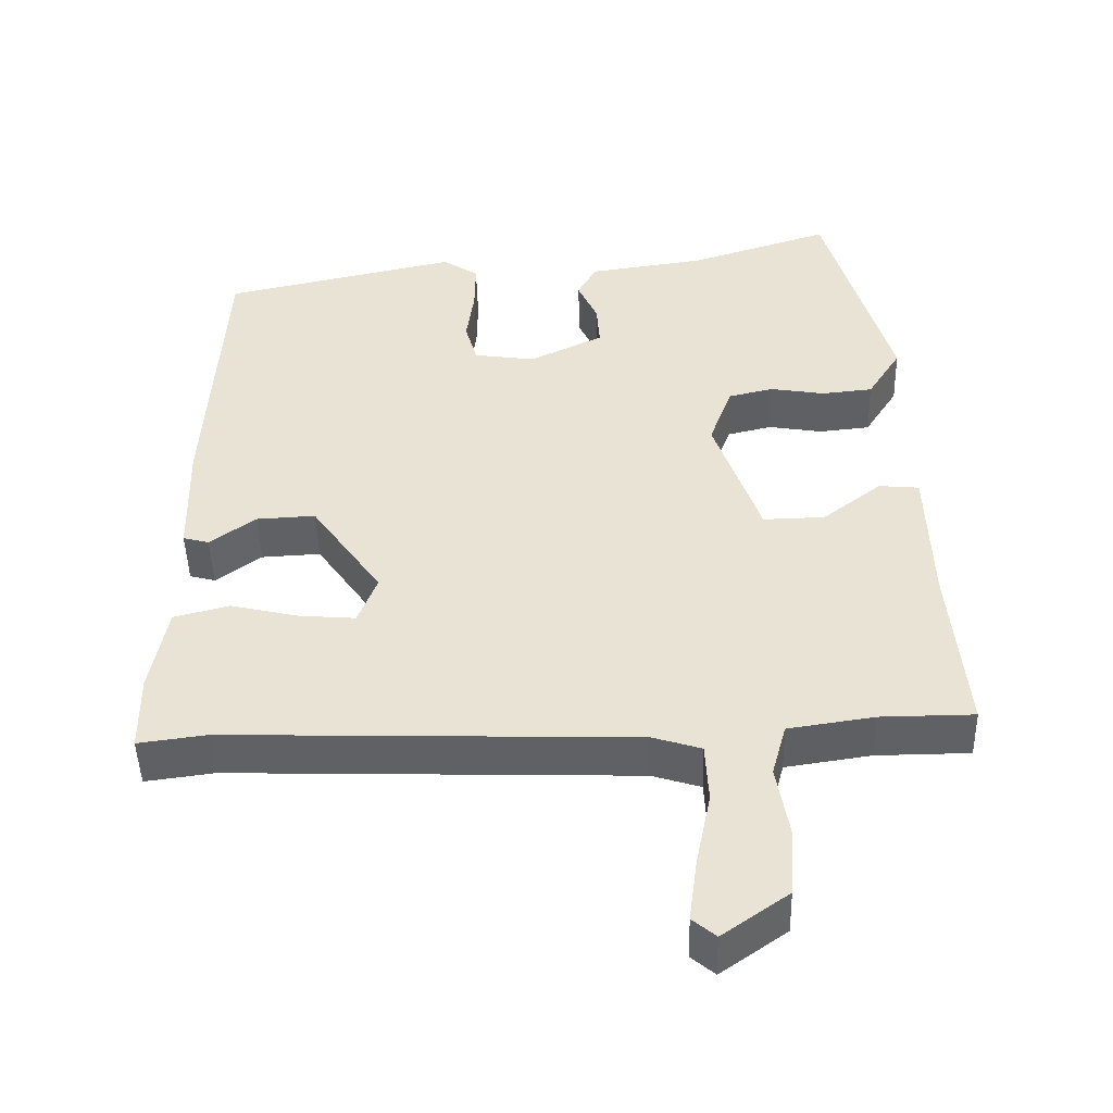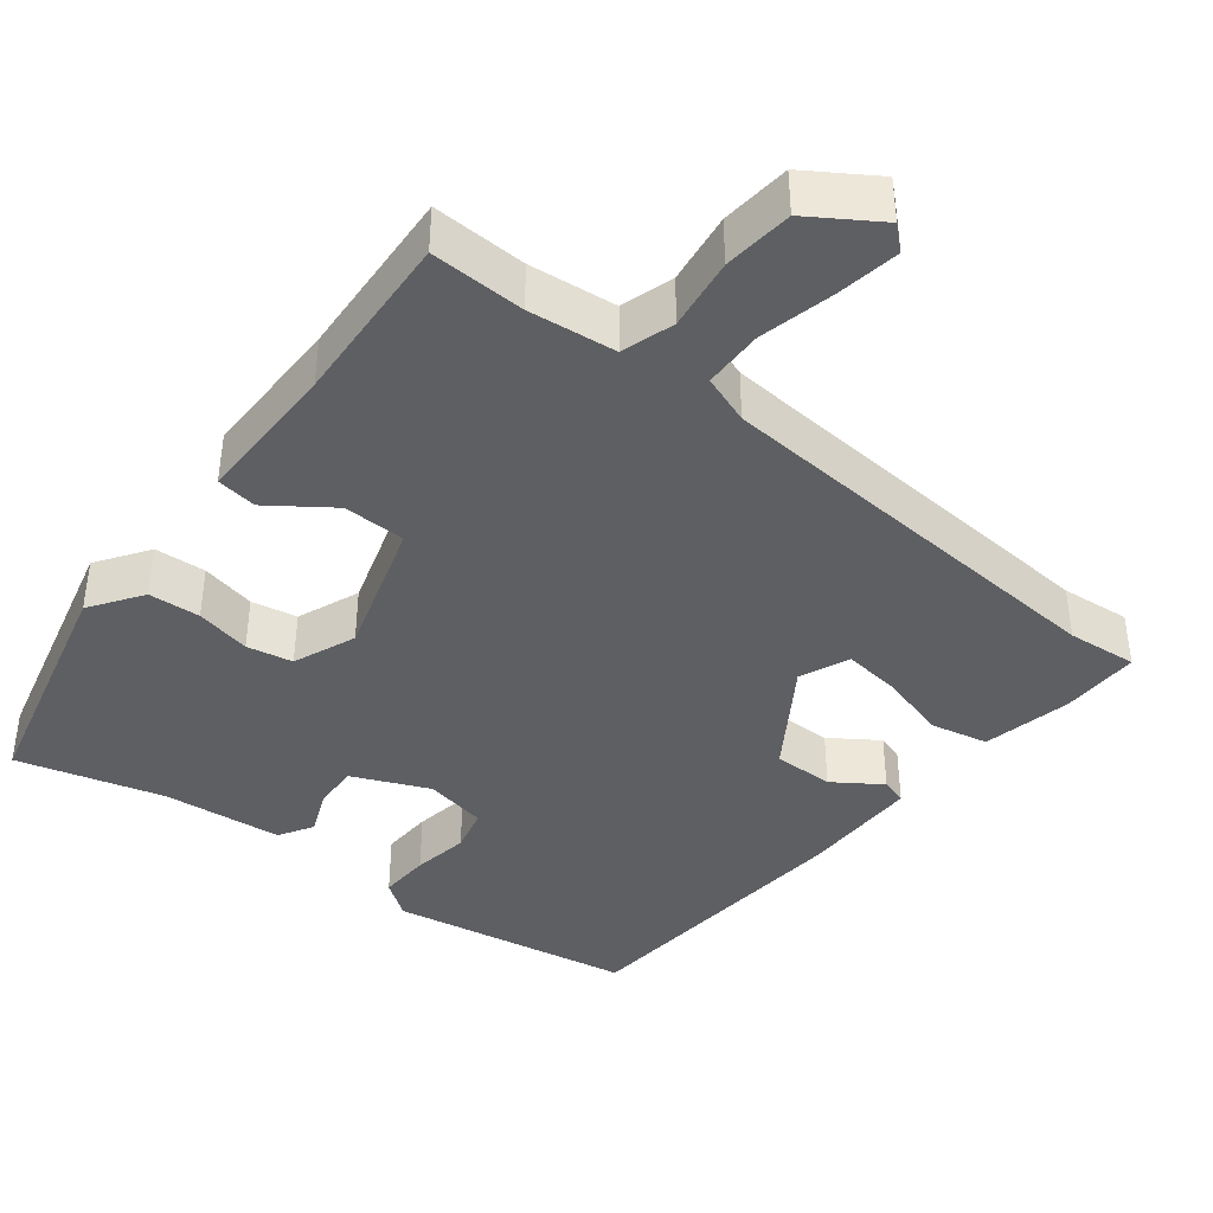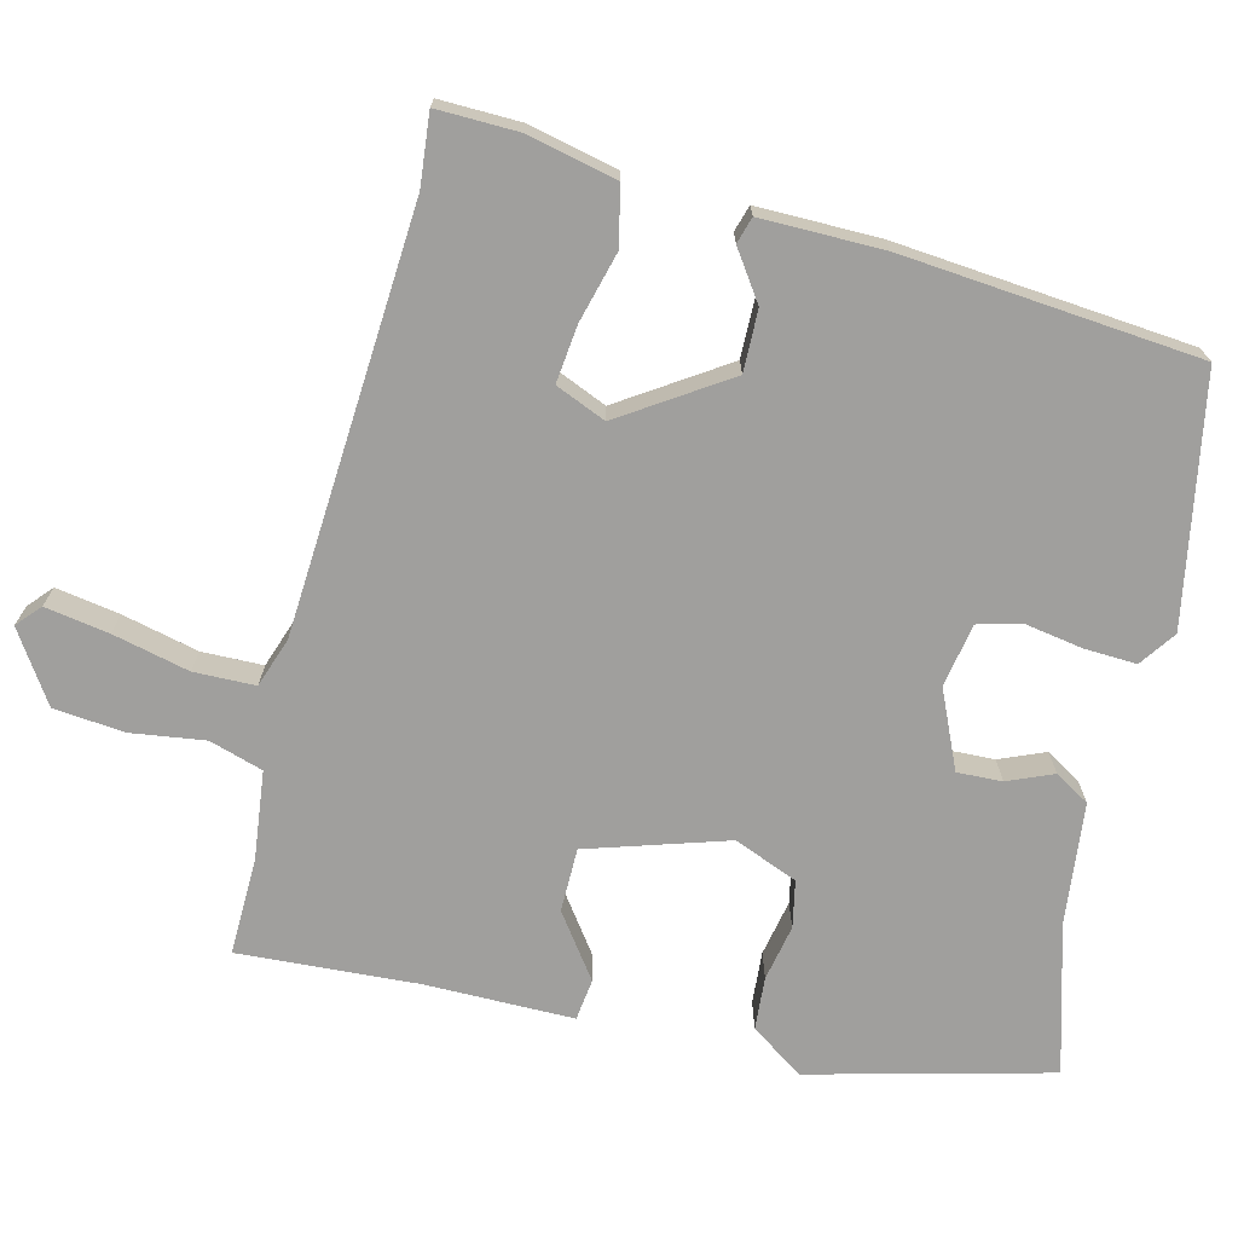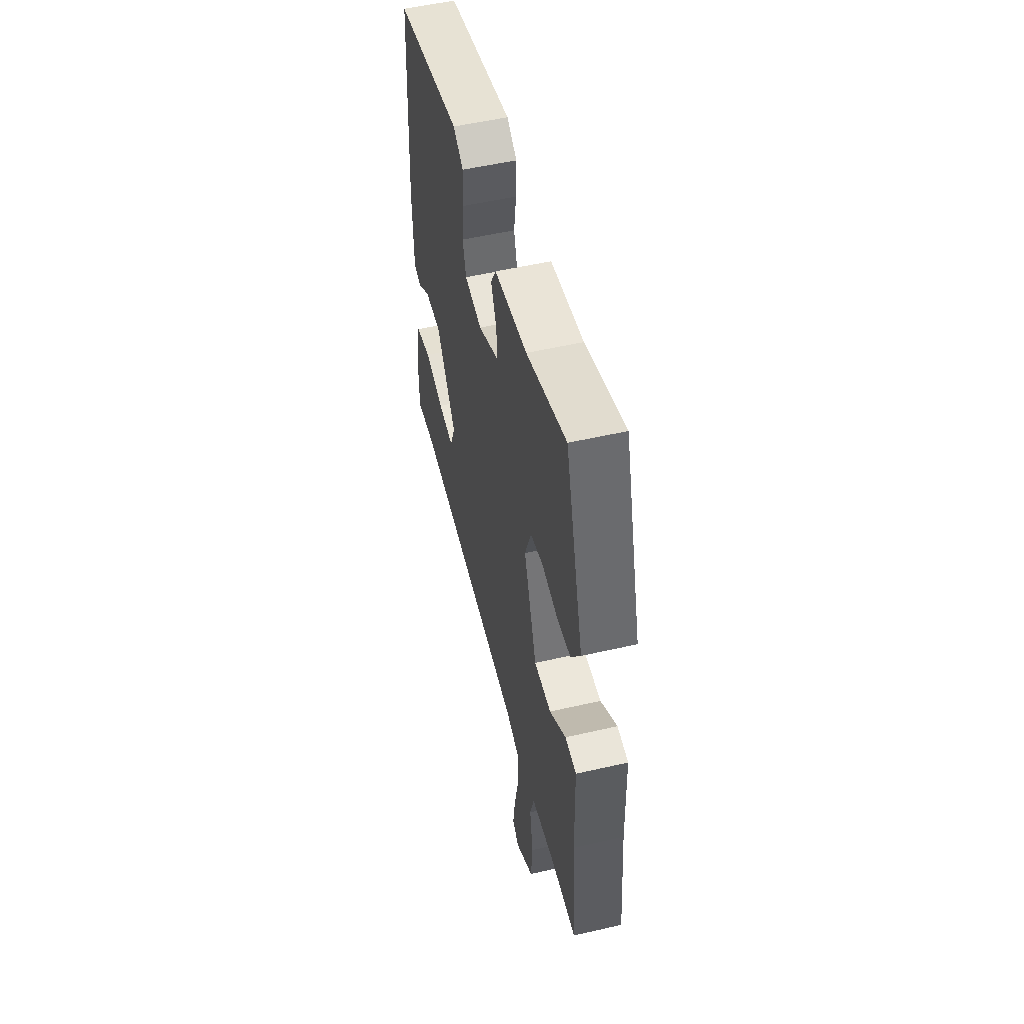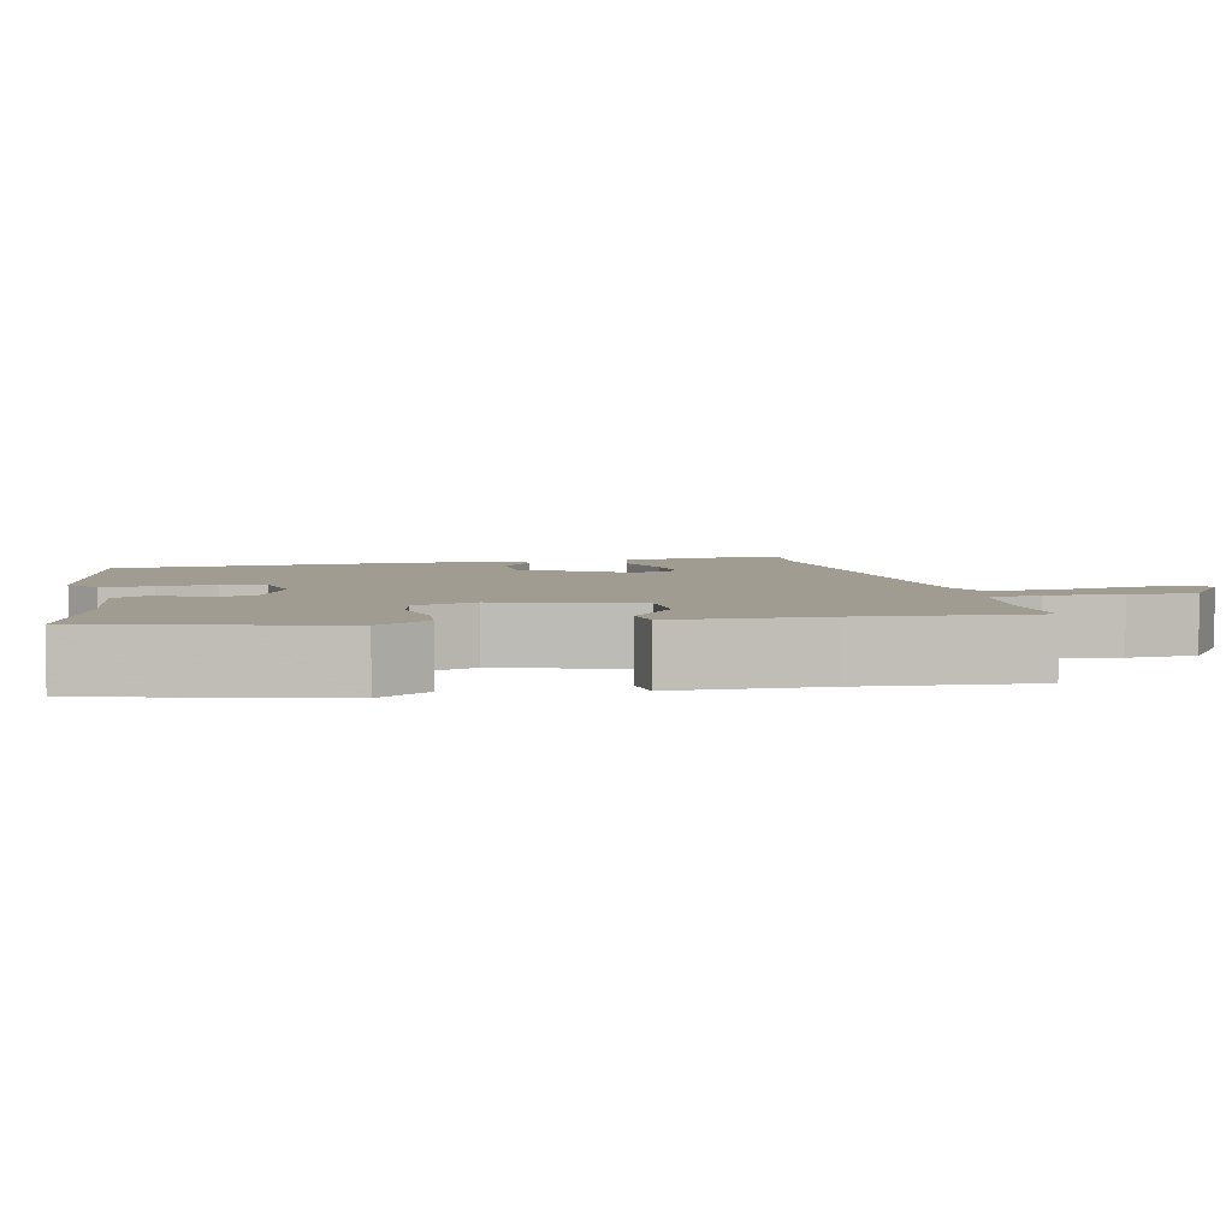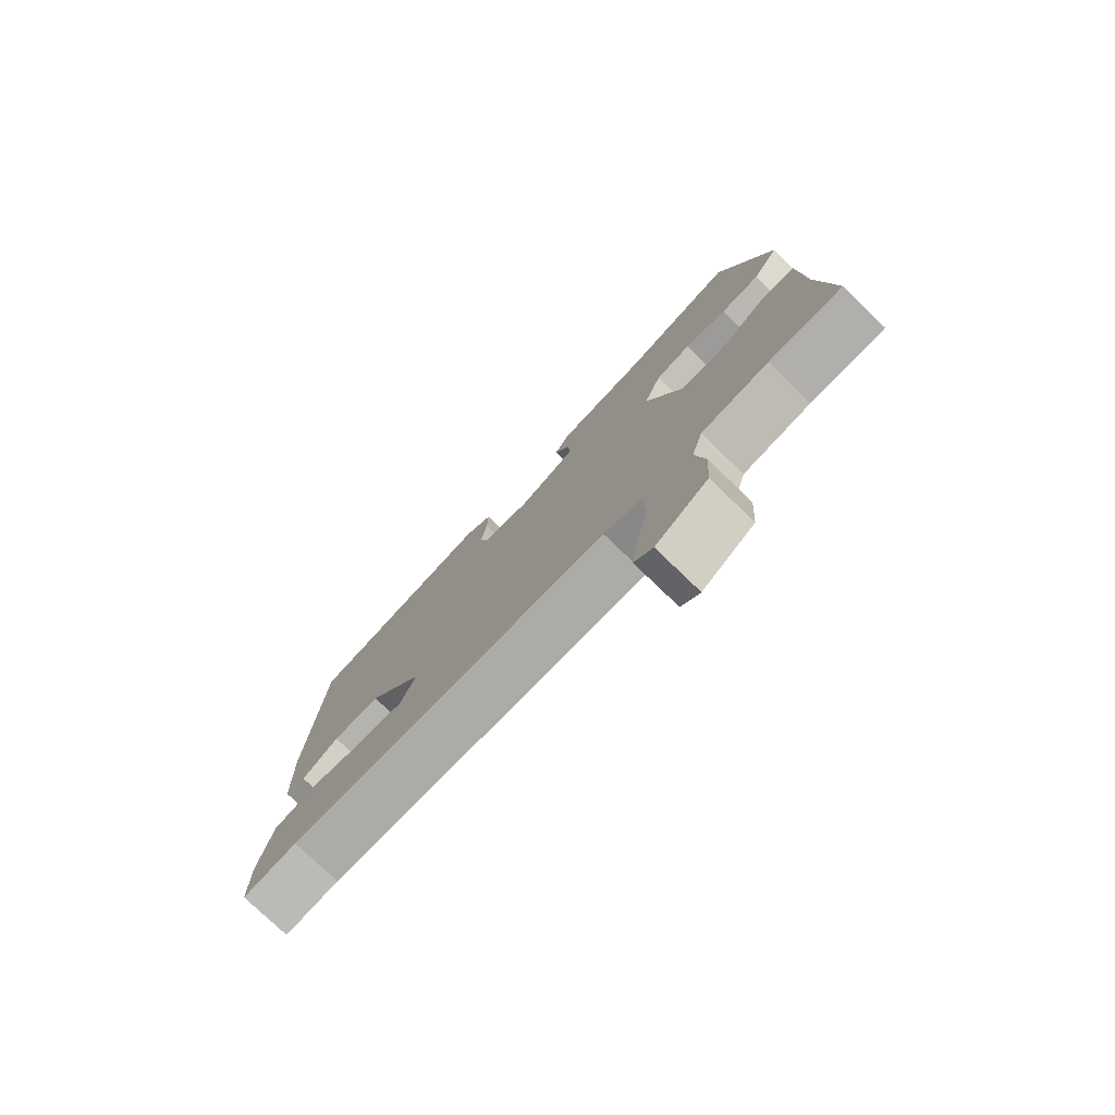
<metadata>
{"format":"obj","ext":"obj","renderer":"f3d","projection":"perspective","resolution":1024,"background":"white","views":[{"elev":-46.7,"azim":1.5,"up":"+Z"},{"elev":-40.8,"azim":139.8,"up":"+Y"},{"elev":-71.4,"azim":-105.7,"up":"+Y"},{"elev":53.5,"azim":76.2,"up":"+Z"},{"elev":4.5,"azim":76.1,"up":"+Y"},{"elev":-77.7,"azim":46.1,"up":"+Z"}]}
</metadata>
<code>
v 0.389 0.07 0.516
v 0.476 0.07 0.214
v 0.432 0.07 0.145
v 0.365 0.07 0.138
v 0.293 0.07 0.15
v 0.234 0.07 0.136
v 0.204 0.07 0.054
v 0.265 0.07 -0.121
v 0.346 0.07 -0.119
v 0.424 0.07 -0.059
v 0.477 0.07 -0.064
v 0.483 0.07 -0.254
v 0.504 0.07 -0.48
v 0.381 0.07 -0.481
v 0.268 0.07 -0.498
v 0.249 0.07 -0.567
v 0.265 0.07 -0.66
v 0.259 0.07 -0.751
v 0.172 0.07 -0.812
v 0.141 0.07 -0.786
v 0.152 0.07 -0.704
v 0.172 0.07 -0.606
v 0.168 0.07 -0.528
v 0.104 0.07 -0.508
v -0.434 0.07 -0.491
v -0.524 0.07 -0.503
v -0.525 0.07 -0.401
v -0.503 0.07 -0.285
v -0.43 0.07 -0.266
v -0.34 0.07 -0.287
v -0.266 0.07 -0.293
v -0.241 0.07 -0.228
v -0.333 0.07 -0.097
v -0.411 0.07 -0.101
v -0.471 0.07 -0.145
v -0.505 0.07 -0.136
v -0.509 0.07 0.02
v -0.487 0.07 0.398
v -0.177 0.07 0.466
v -0.13 0.07 0.435
v -0.131 0.07 0.369
v -0.141 0.07 0.296
v -0.125 0.07 0.24
v -0.044 0.07 0.228
v 0.053 0.07 0.275
v 0.049 0.07 0.332
v 0.023 0.07 0.389
v 0.048 0.07 0.434
v 0.202 0.07 0.456
v 0.389 0 0.516
v 0.476 0 0.214
v 0.432 0 0.145
v 0.365 0 0.138
v 0.293 0 0.15
v 0.234 0 0.136
v 0.204 0 0.054
v 0.265 0 -0.121
v 0.346 0 -0.119
v 0.424 0 -0.059
v 0.477 0 -0.064
v 0.483 0 -0.254
v 0.504 0 -0.48
v 0.381 0 -0.481
v 0.268 0 -0.498
v 0.249 0 -0.567
v 0.265 0 -0.66
v 0.259 0 -0.751
v 0.172 0 -0.812
v 0.141 0 -0.786
v 0.152 0 -0.704
v 0.172 0 -0.606
v 0.168 0 -0.528
v 0.104 0 -0.508
v -0.434 0 -0.491
v -0.524 0 -0.503
v -0.525 0 -0.401
v -0.503 0 -0.285
v -0.43 0 -0.266
v -0.34 0 -0.287
v -0.266 0 -0.293
v -0.241 0 -0.228
v -0.333 0 -0.097
v -0.411 0 -0.101
v -0.471 0 -0.145
v -0.505 0 -0.136
v -0.509 0 0.02
v -0.487 0 0.398
v -0.177 0 0.466
v -0.13 0 0.435
v -0.131 0 0.369
v -0.141 0 0.296
v -0.125 0 0.24
v -0.044 0 0.228
v 0.053 0 0.275
v 0.049 0 0.332
v 0.023 0 0.389
v 0.048 0 0.434
v 0.202 0 0.456
f 46 47 48 49
f 45 46 49 1
f 39 40 41 42
f 37 38 39 42
f 37 42 43
f 34 35 36 37
f 33 34 37 43
f 32 33 43 44
f 27 28 29 30
f 25 26 27 30
f 24 25 30 31
f 23 24 31 32
f 19 20 21 22
f 17 18 19 22
f 16 17 22 23
f 15 16 23 32
f 12 13 14
f 9 10 11 12
f 8 9 12 14
f 7 8 14 15
f 2 3 4 5
f 45 1 2 5
f 45 5 6
f 44 45 6 7
f 7 15 32 44
f 98 97 96 95
f 50 98 95 94
f 91 90 89 88
f 91 88 87 86
f 92 91 86
f 86 85 84 83
f 92 86 83 82
f 93 92 82 81
f 79 78 77 76
f 79 76 75 74
f 80 79 74 73
f 81 80 73 72
f 71 70 69 68
f 71 68 67 66
f 72 71 66 65
f 81 72 65 64
f 63 62 61
f 61 60 59 58
f 63 61 58 57
f 64 63 57 56
f 54 53 52 51
f 54 51 50 94
f 55 54 94
f 56 55 94 93
f 93 81 64 56
f 1 50 51 2
f 2 51 52 3
f 3 52 53 4
f 4 53 54 5
f 5 54 55 6
f 6 55 56 7
f 7 56 57 8
f 8 57 58 9
f 9 58 59 10
f 10 59 60 11
f 11 60 61 12
f 12 61 62 13
f 13 62 63 14
f 14 63 64 15
f 15 64 65 16
f 16 65 66 17
f 17 66 67 18
f 18 67 68 19
f 19 68 69 20
f 20 69 70 21
f 21 70 71 22
f 22 71 72 23
f 23 72 73 24
f 24 73 74 25
f 25 74 75 26
f 26 75 76 27
f 27 76 77 28
f 28 77 78 29
f 29 78 79 30
f 30 79 80 31
f 31 80 81 32
f 32 81 82 33
f 33 82 83 34
f 34 83 84 35
f 35 84 85 36
f 36 85 86 37
f 37 86 87 38
f 38 87 88 39
f 39 88 89 40
f 40 89 90 41
f 41 90 91 42
f 42 91 92 43
f 43 92 93 44
f 44 93 94 45
f 45 94 95 46
f 46 95 96 47
f 47 96 97 48
f 48 97 98 49
f 49 98 50 1

</code>
